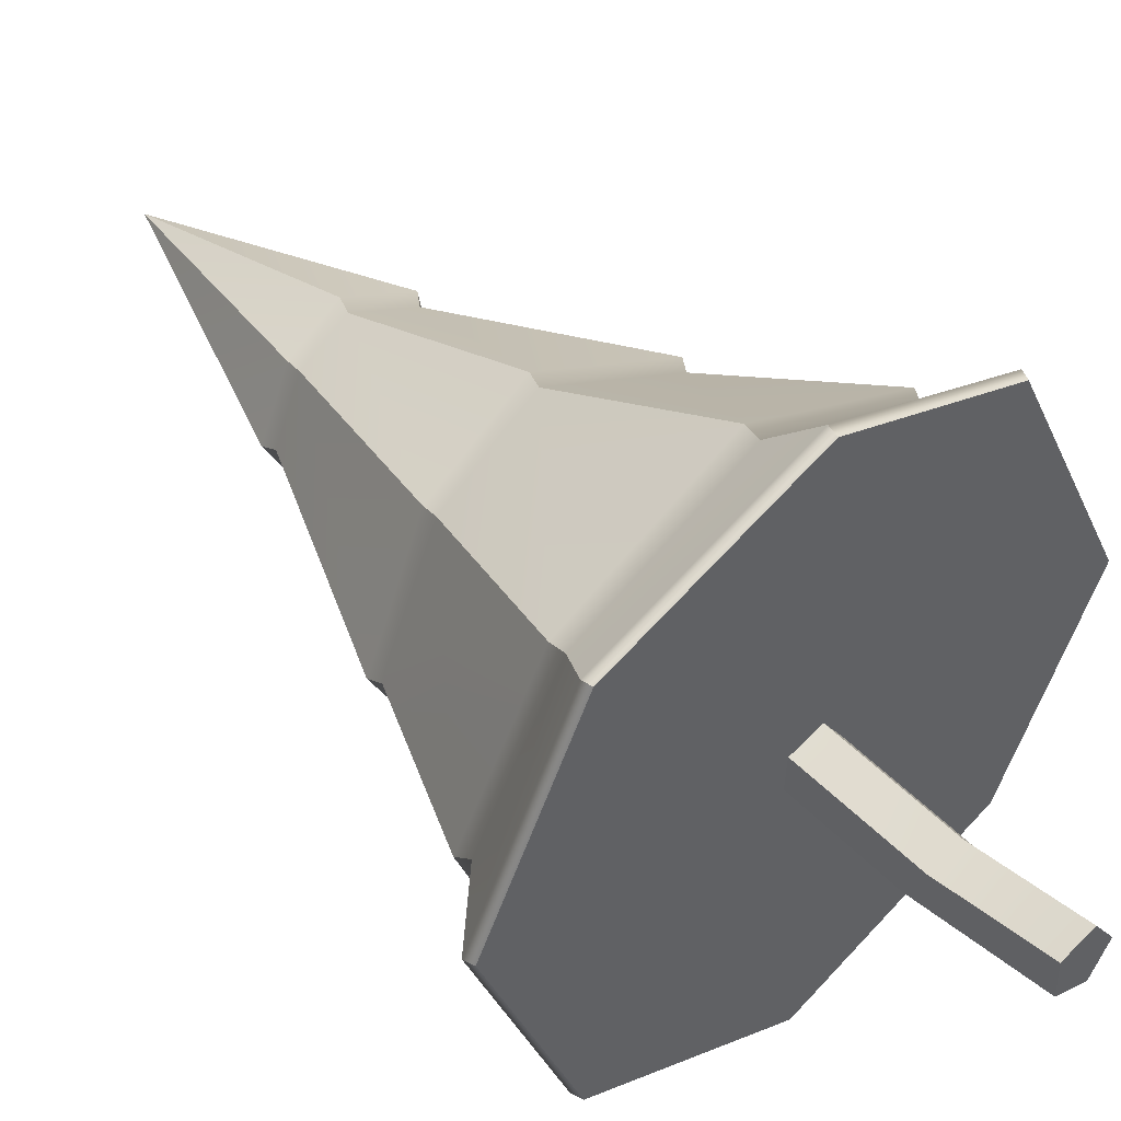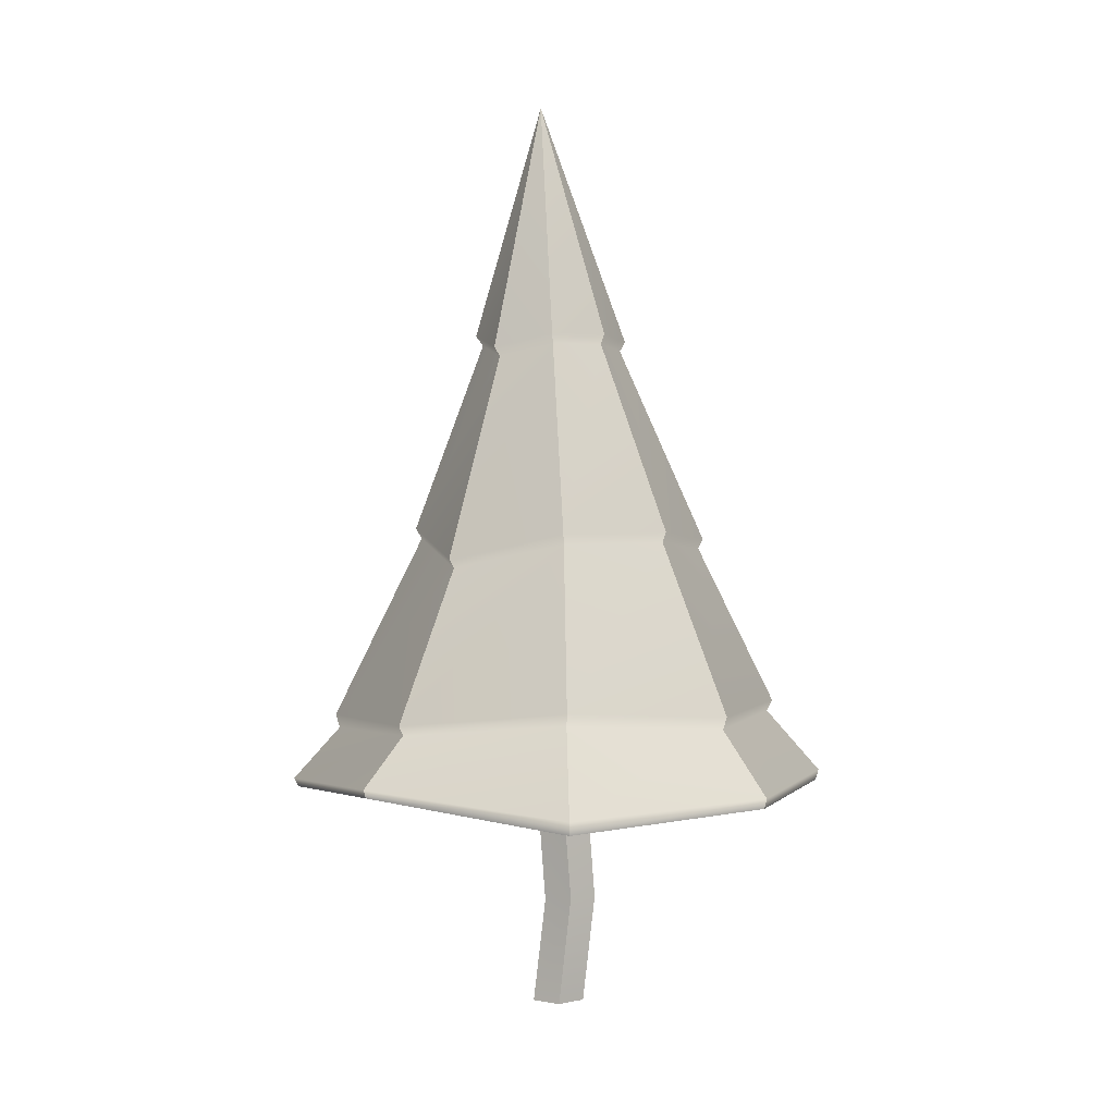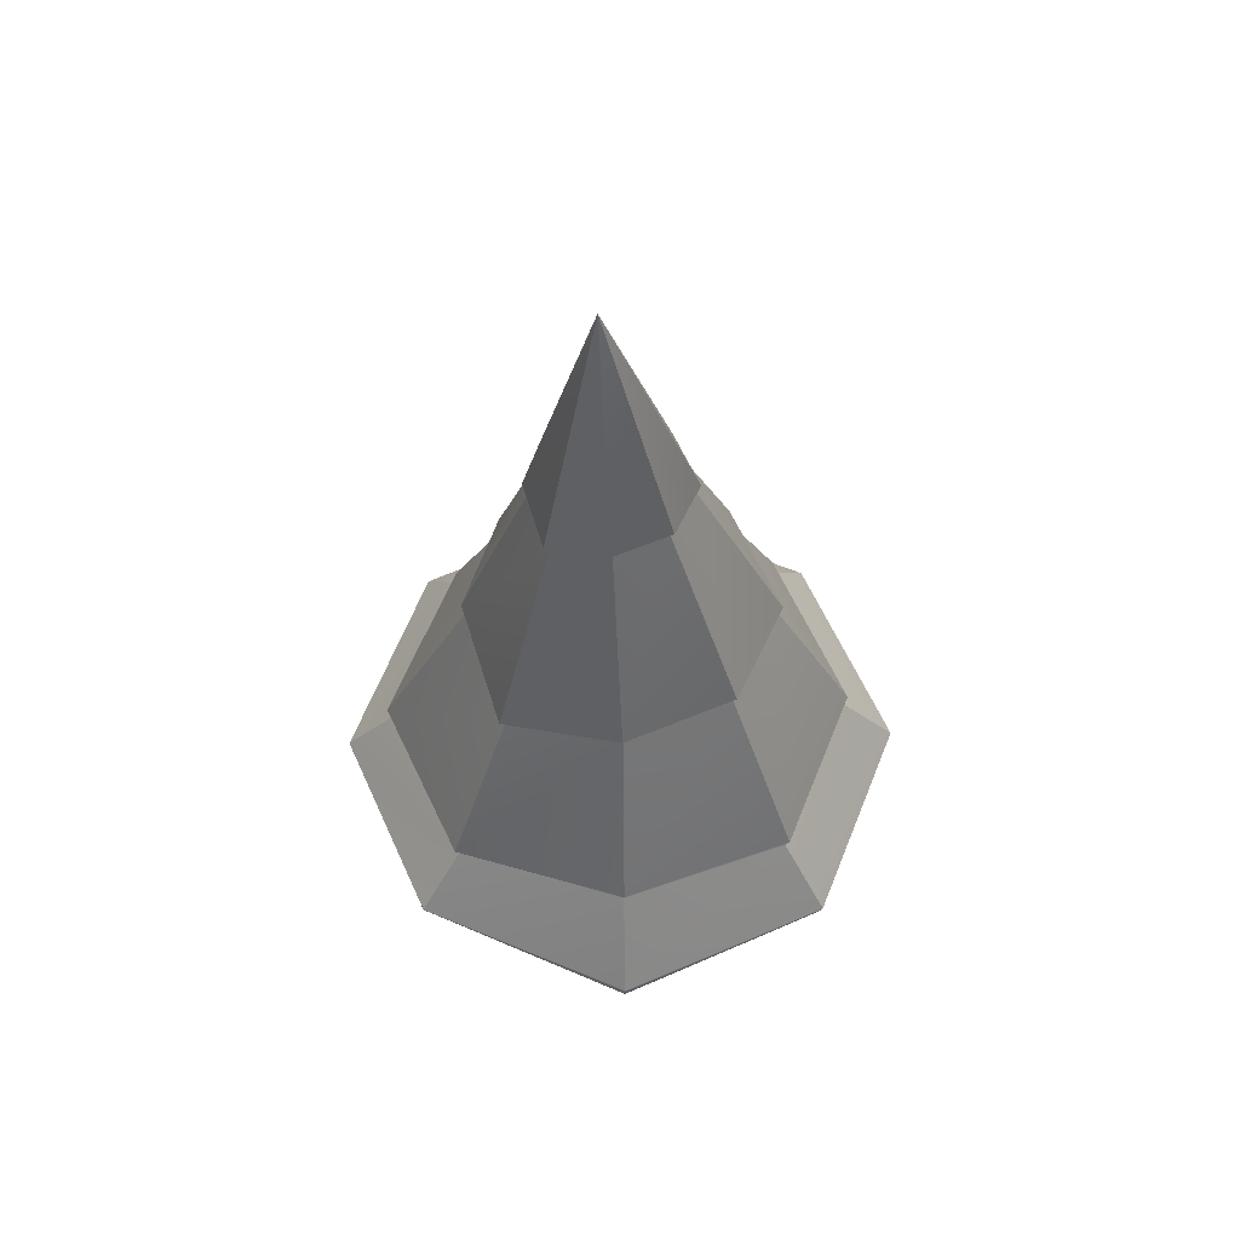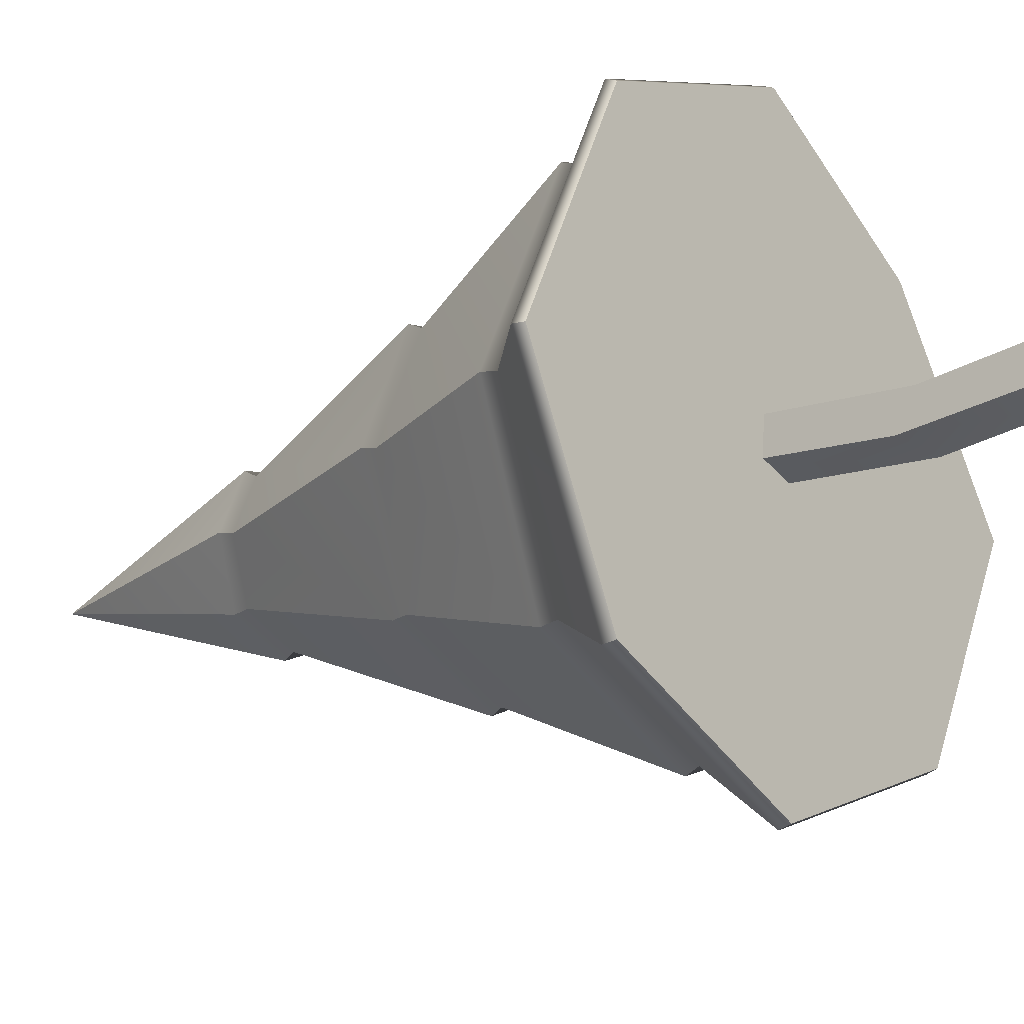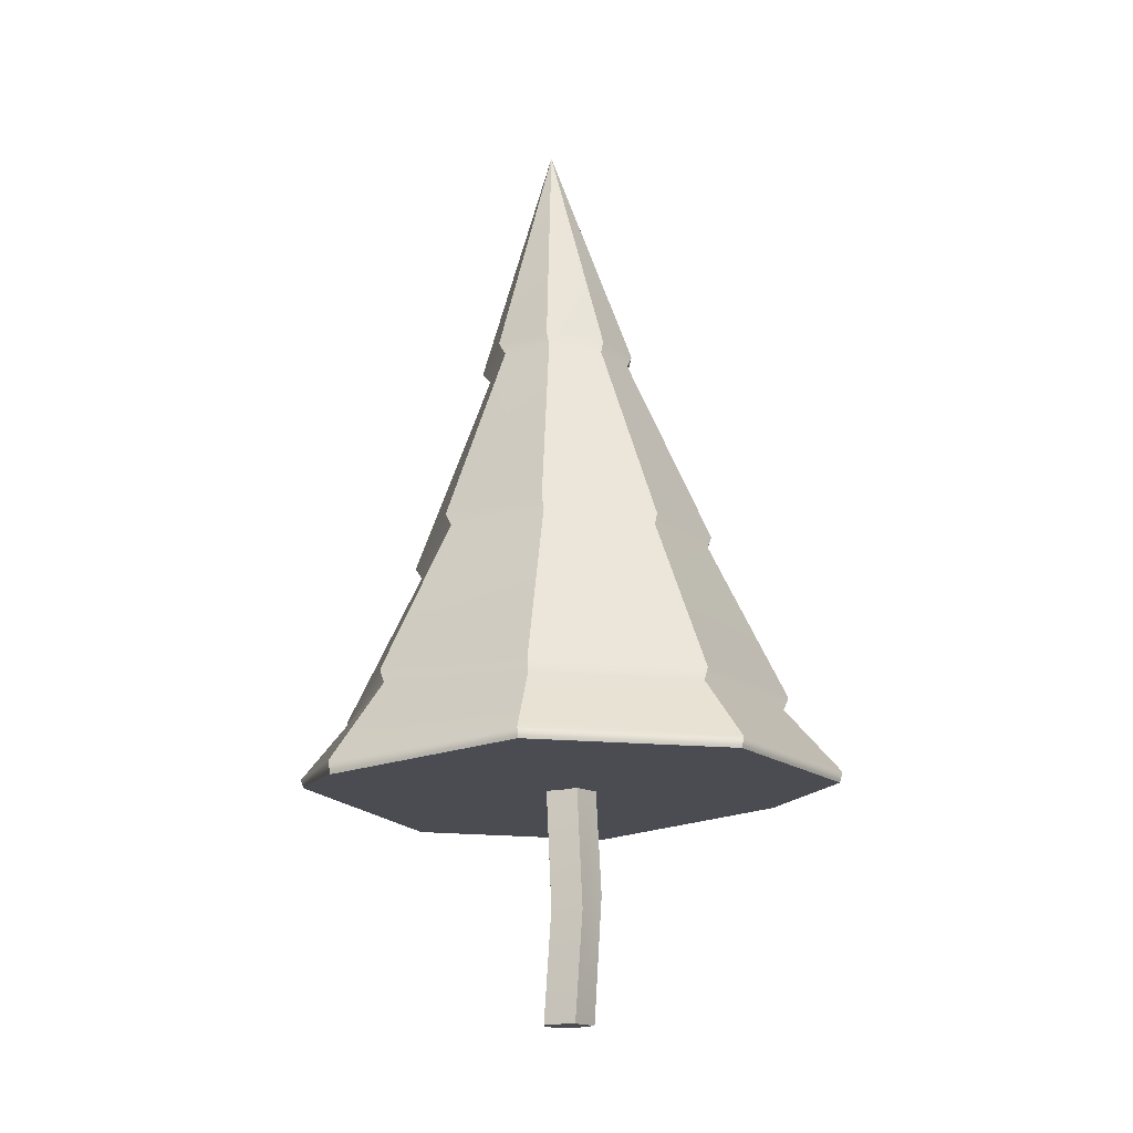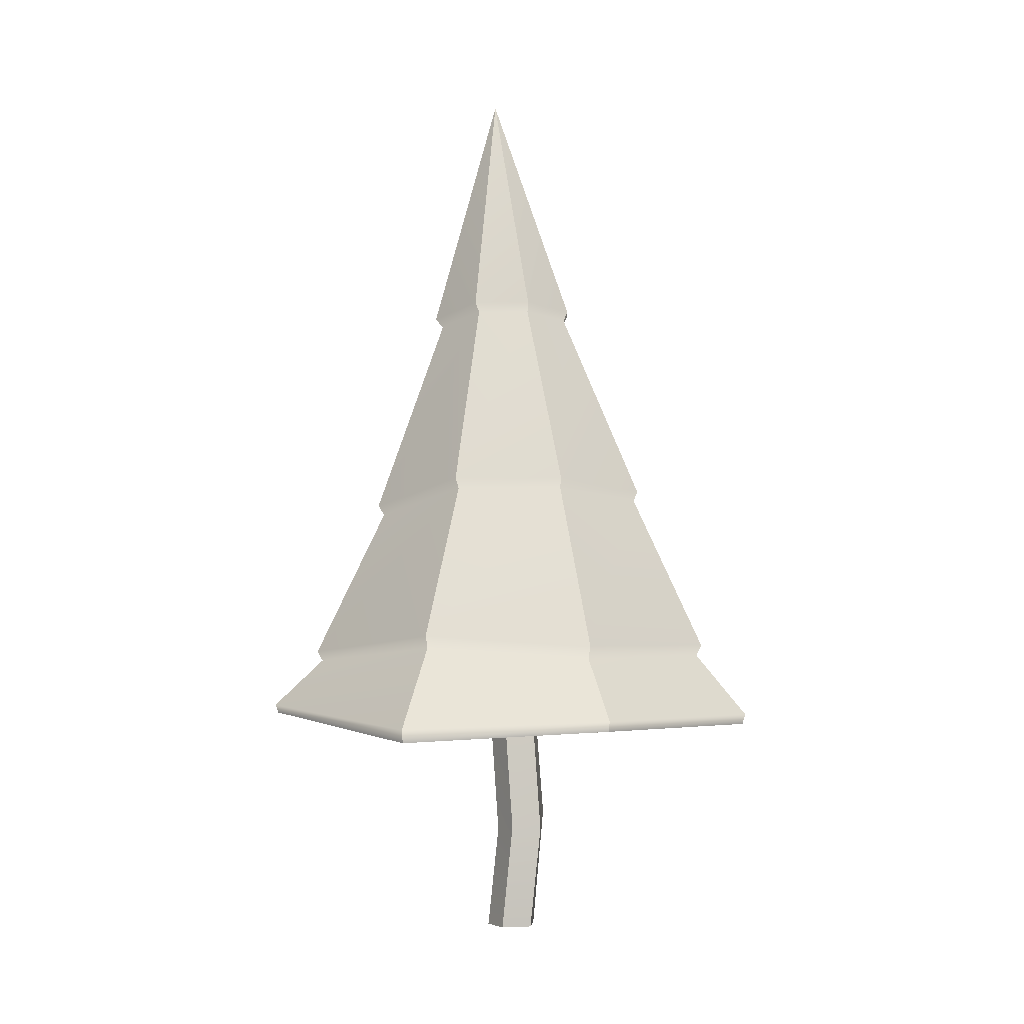
<metadata>
{"format":"obj","ext":"obj","renderer":"f3d","projection":"perspective","resolution":1024,"background":"white","views":[{"elev":44.2,"azim":-42.3,"up":"+Z"},{"elev":2.5,"azim":87.8,"up":"+Y"},{"elev":58.1,"azim":89.1,"up":"+Y"},{"elev":-20.1,"azim":-52.0,"up":"+Z"},{"elev":-16.0,"azim":144.2,"up":"+Y"},{"elev":-3.0,"azim":114.1,"up":"+Y"}]}
</metadata>
<code>
g default
v 0.7071 0.3435 -0.7071
v 0 0.3467 -1
v -0.7071 0.3509 -0.7071
v -1 0.3892 0
v -0.7071 0.3309 0.7275
v 0 0.3309 1
v 0.7071 0.3892 0.7071
v 1 0.3001 0
v 0.02746 2.919 0.06686
v -0.5954 1.187 -0.00058
v -0.3955 1.205 0.4061
v -0.002354 1.283 0.5232
v 0.3955 1.188 0.3973
v 0.523 1.279 -0.00058
v 0.3687 1.281 -0.3717
v -0.002354 1.243 -0.541
v -0.3797 1.259 -0.3779
v -0.8023 0.6276 0.000931
v -0.5694 0.6265 -0.5682
v -0.000289 0.6156 -0.8088
v 0.5746 0.6111 -0.574
v 0.7926 0.652 0.000931
v 0.5784 0.595 0.5796
v -0.000289 0.5578 0.8402
v -0.6016 0.5322 0.6022
v -0.3034 2.004 0.03343
v -0.1965 2.014 0.2509
v 0.01373 2.056 0.3135
v 0.2265 2.005 0.2462
v 0.2947 2.054 0.03343
v 0.2122 2.055 -0.165
v 0.01373 2.034 -0.2556
v -0.188 2.043 -0.1683
v -0.8277 0.662 0
v -0.582 0.6699 -0.582
v 0 0.6576 -0.8285
v 0.5867 0.658 -0.5867
v 0.8108 0.6963 0
v 0.5936 0.6316 0.5936
v 0 0.6081 0.8543
v -0.6143 0.5744 0.6159
v -0.6138 1.222 0.002065
v -0.4066 1.24 0.4235
v 0.000848 1.322 0.5449
v 0.4132 1.223 0.4145
v 0.5453 1.318 0.002065
v 0.3855 1.319 -0.3825
v 0.000848 1.279 -0.5581
v -0.3902 1.297 -0.389
v -0.2827 1.972 0.02955
v -0.1765 2.008 -0.1563
v 0.009337 1.999 -0.2366
v 0.1921 2.018 -0.1532
v 0.268 2.018 0.02955
v 0.2053 1.973 0.2255
v 0.009337 2.02 0.2875
v -0.1843 1.981 0.2298
v 0.7151 0.3814 -0.7151
v -1.6e-05 0.3849 -1.011
v -0.7143 0.3903 -0.7142
v -1.01 0.4246 5e-05
v -0.7191 0.3585 0.7373
v -1.6e-05 0.3623 1.015
v 0.7157 0.4198 0.7158
v 1.008 0.3488 5e-05
g pCone1
f 1 8 7 6 5 4 3 2
f 31 32 9
f 32 33 9
f 33 26 9
f 26 27 9
f 27 28 9
f 28 29 9
f 29 30 9
f 30 31 9
f 61 62 25 18
f 62 63 24 25
f 63 64 23 24
f 64 65 22 23
f 65 58 21 22
f 58 59 20 21
f 59 60 19 20
f 60 61 18 19
f 19 18 34 35
f 20 19 35 36
f 21 20 36 37
f 22 21 37 38
f 23 22 38 39
f 24 23 39 40
f 25 24 40 41
f 18 25 41 34
f 49 42 50 51
f 42 43 57 50
f 43 44 56 57
f 44 45 55 56
f 45 46 54 55
f 46 47 53 54
f 47 48 52 53
f 48 49 51 52
f 35 34 10 17
f 36 35 17 16
f 37 36 16 15
f 38 37 15 14
f 39 38 14 13
f 40 39 13 12
f 41 40 12 11
f 34 41 11 10
f 10 11 43 42
f 11 12 44 43
f 12 13 45 44
f 13 14 46 45
f 14 15 47 46
f 15 16 48 47
f 16 17 49 48
f 17 10 42 49
f 51 50 26 33
f 52 51 33 32
f 53 52 32 31
f 54 53 31 30
f 55 54 30 29
f 56 55 29 28
f 57 56 28 27
f 50 57 27 26
f 1 2 59 58
f 2 3 60 59
f 3 4 61 60
f 4 5 62 61
f 5 6 63 62
f 6 7 64 63
f 7 8 65 64
f 8 1 58 65
g default
v 0.0309 -0.5 -0.09511
v -0.0809 -0.5 -0.05878
v -0.0809 -0.5 0.05878
v 0.0309 -0.5 0.09511
v 0.1 -0.5 0
v 0.0309 0.5 -0.09511
v -0.0809 0.5 -0.05878
v -0.0809 0.5 0.05878
v 0.0309 0.5 0.09511
v 0.1 0.5 0
v 0 -0.5 0
v 0 0.5 0
v -0.0809 -0.03886 -0.1037
v -0.0809 -0.1027 0.01386
v 0.0309 -0.1087 0.05019
v 0.1 -0.09119 -0.04492
v 0.0309 -0.09927 -0.14
g pCylinder1
f 82 78 72 71
f 78 79 73 72
f 79 80 74 73
f 80 81 75 74
f 81 82 71 75
f 67 66 76
f 68 67 76
f 69 68 76
f 70 69 76
f 66 70 76
f 71 72 77
f 72 73 77
f 73 74 77
f 74 75 77
f 75 71 77
f 67 68 79 78
f 68 69 80 79
f 69 70 81 80
f 70 66 82 81
f 66 67 78 82

</code>
